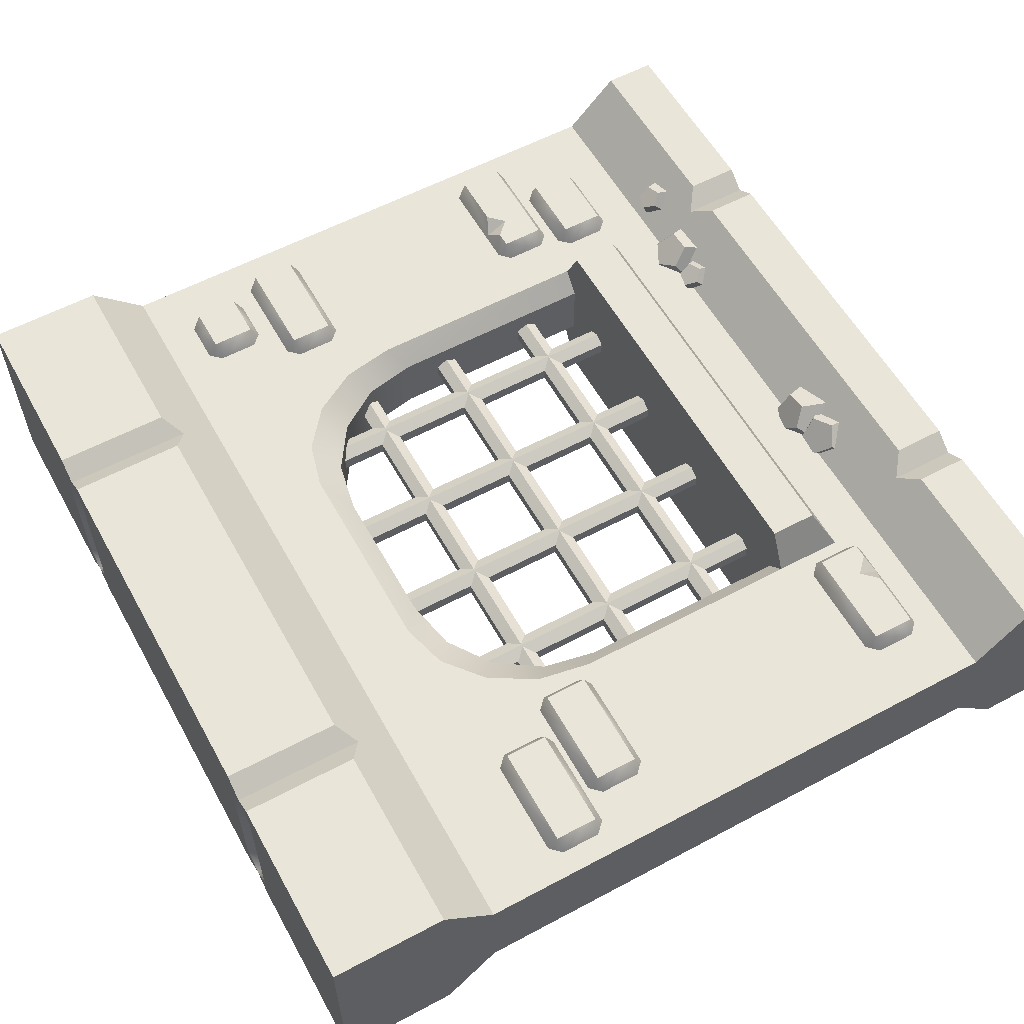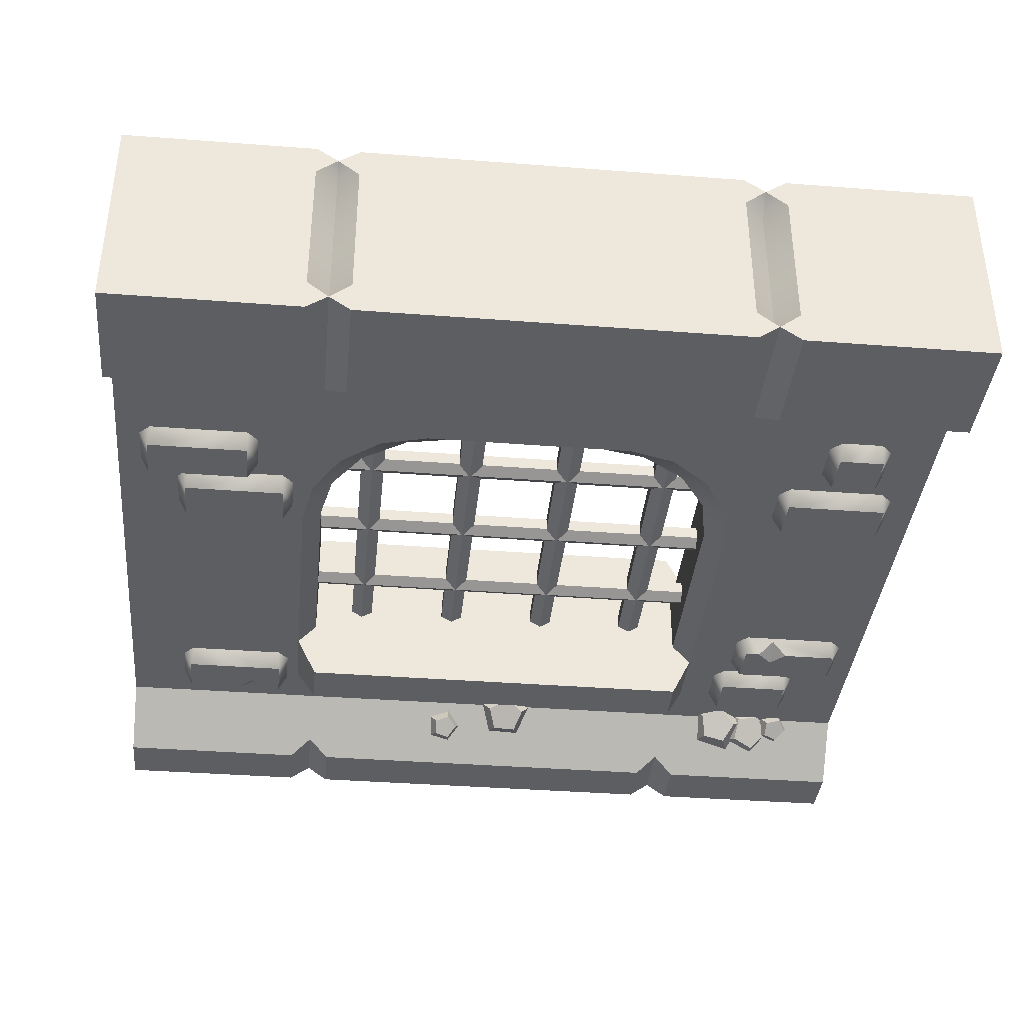
<metadata>
{"format":"obj","ext":"obj","renderer":"f3d","projection":"perspective","resolution":1024,"background":"white","views":[{"elev":58.1,"azim":-118.9,"up":"+Z"},{"elev":-37.8,"azim":174.4,"up":"+Z"}]}
</metadata>
<code>
o wall_archedwindow_gated
v -2 0.5 0.25
v -2 0.5 -0.25
v 2 0.95 -0.25
v -2 0.95 0.25
v -1.09 0.5 0.25
v 1.09 0.5 0.25
v -1.09 0.5 -0.25
v 1.09 0.5 -0.25
v 2 0.95 0.25
v -2 0.95 -0.25
v -1.09 1.05 -0.25
v 1 1.05 -0.15
v 1.09 1.05 -0.25
v 1.09 1.05 0.25
v -1.09 1.05 0.25
v -1 1.05 0.15
v -2 3.2 0.25
v 0.497 2.861 0.25
v 0.3404 2.75 0.15
v 0.5928 2.7 0.15
v 0.7211 2.801 0.25
v 0.8068 2.557 0.15
v 0.9136 2.645 0.25
v 0.9498 2.343 0.15
v 1.043 2.424 0.25
v 1 2.09 0.15
v 1.089 2.164 0.25
v -1.089 2.164 0.25
v -1 2.09 0.15
v -0.9498 2.343 0.15
v -1.043 2.424 0.25
v -0.8068 2.557 0.15
v -0.9136 2.645 0.25
v -0.5928 2.7 0.15
v -0.7211 2.801 0.25
v -0.3404 2.75 0.15
v -0.497 2.861 0.25
v -0.497 2.861 -0.25
v -0.3404 2.75 -0.15
v -0.5928 2.7 -0.15
v -0.7211 2.801 -0.25
v -0.8068 2.557 -0.15
v -0.9136 2.645 -0.25
v -0.9498 2.343 -0.15
v -1.043 2.424 -0.25
v -1 2.09 -0.15
v -1.089 2.164 -0.25
v 1.089 2.164 -0.25
v 1 2.09 -0.15
v 0.9498 2.343 -0.15
v 1.043 2.424 -0.25
v 0.8068 2.557 -0.15
v 0.9136 2.645 -0.25
v 0.5928 2.7 -0.15
v 0.7211 2.801 -0.25
v 0.3404 2.75 -0.15
v 0.497 2.861 -0.25
v 1 1.05 0.15
v -1 1.05 -0.15
v -1.09 0.725 0.25
v 1.09 0.725 0.25
v -1.09 0.725 -0.25
v 1.09 0.725 -0.25
v 0.9898 1.05 0.45
v -0.9898 1.05 -0.45
v -0.9898 1.05 0.45
v 0.9898 1.05 -0.45
v -0.9898 0.825 -0.45
v 0.9898 0.825 -0.45
v -0.9898 0.825 0.45
v 0.9898 0.825 0.45
v 2 0 -0.5
v -2 0 -0.5
v -2 0 0.5
v 2 0 0.5
v 2 0.25 -0.5
v -2 0.25 -0.5
v -2 0.25 0.5
v 2 0.25 0.5
v -2 3.2 -0.25
v 2 0.5 0.25
v 2 0.5 -0.25
v 2 3.2 -0.25
v 0.9 0 -0.5
v 1.1 0 -0.5
v 1 0 -0.4293
v -1.1 0 -0.5
v -0.9 0 -0.5
v -1 0 -0.4293
v -0.9 0 0.5
v -1.1 0 0.5
v -1 0 0.4293
v 1.1 0 0.5
v 0.9 0 0.5
v 1 0 0.4293
v 1.1 0.25 -0.5
v 0.9 0.25 -0.5
v 1 0.3207 -0.4293
v -0.9 0.25 -0.5
v -1.1 0.25 -0.5
v -1 0.3207 -0.4293
v -1.1 0.25 0.5
v -0.9 0.25 0.5
v -1 0.3207 0.4293
v 0.9 0.25 0.5
v 1.1 0.25 0.5
v 1 0.3207 0.4293
v 1.719 2.451 -0.2388
v 1.66 2.51 -0.2388
v 1.195 2.51 -0.2388
v 1.136 2.451 -0.2388
v 1.136 2.265 -0.2388
v 1.195 2.206 -0.2388
v 1.66 2.206 -0.2388
v 1.719 2.265 -0.2388
v 1.669 2.256 -0.3298
v 1.669 2.46 -0.3298
v 1.186 2.256 -0.3298
v 1.186 2.46 -0.3298
v -1.363 1.284 -0.3298
v -1.363 1.079 -0.3298
v -1.846 1.284 -0.3298
v -1.846 1.079 -0.3298
v -1.896 1.088 -0.2388
v -1.837 1.029 -0.2388
v -1.372 1.029 -0.2388
v -1.313 1.088 -0.2388
v -1.313 1.275 -0.2388
v -1.372 1.333 -0.2388
v -1.837 1.333 -0.2388
v -1.896 1.275 -0.2388
v -1.512 1.333 -0.2388
v -1.509 1.21 -0.3298
v -1.582 1.284 -0.3298
v -1.511 1.319 -0.2656
v -1.435 1.284 -0.3298
v 1.191 0.6785 -0.3298
v 1.191 0.8833 -0.3298
v 1.674 0.6785 -0.3298
v 1.674 0.8833 -0.3298
v 1.724 0.8742 -0.2388
v 1.665 0.9332 -0.2388
v 1.2 0.9332 -0.2388
v 1.141 0.8742 -0.2388
v 1.141 0.6876 -0.2388
v 1.2 0.6286 -0.2388
v 1.665 0.6286 -0.2388
v 1.724 0.6876 -0.2388
v 1.34 0.6286 -0.2388
v 1.337 0.7519 -0.3298
v 1.41 0.6785 -0.3298
v 1.339 0.6433 -0.2656
v 1.263 0.6785 -0.3298
v 1.895 2.769 -0.2388
v 1.836 2.828 -0.2388
v 1.371 2.828 -0.2388
v 1.312 2.769 -0.2388
v 1.312 2.582 -0.2388
v 1.371 2.523 -0.2388
v 1.836 2.523 -0.2388
v 1.895 2.582 -0.2388
v 1.845 2.573 -0.3298
v 1.845 2.778 -0.3298
v 1.362 2.573 -0.3298
v 1.362 2.778 -0.3298
v -1.284 2.589 -0.2388
v -1.343 2.648 -0.2388
v -1.807 2.648 -0.2388
v -1.866 2.589 -0.2388
v -1.866 2.402 -0.2388
v -1.807 2.343 -0.2388
v -1.343 2.343 -0.2388
v -1.284 2.402 -0.2388
v -1.333 2.393 -0.3298
v -1.333 2.598 -0.3298
v -1.817 2.393 -0.3298
v -1.817 2.598 -0.3298
v -1.727 2.977 -0.3298
v -1.727 2.772 -0.3298
v -1.512 2.977 -0.3298
v -1.512 2.772 -0.3298
v -1.462 2.781 -0.2388
v -1.521 2.722 -0.2388
v -1.718 2.722 -0.2388
v -1.777 2.781 -0.2388
v -1.777 2.968 -0.2388
v -1.718 3.027 -0.2388
v -1.521 3.027 -0.2388
v -1.462 2.968 -0.2388
v -1.244 0.9351 -0.2388
v -1.303 0.9941 -0.2388
v -1.632 0.9941 -0.2388
v -1.69 0.9351 -0.2388
v -1.69 0.7485 -0.2388
v -1.632 0.6895 -0.2388
v -1.303 0.6895 -0.2388
v -1.244 0.7485 -0.2388
v -1.294 0.7394 -0.3298
v -1.294 0.9442 -0.3298
v -1.641 0.7394 -0.3298
v -1.641 0.9442 -0.3298
v -1.719 2.451 0.2388
v -1.66 2.51 0.2388
v -1.195 2.51 0.2388
v -1.136 2.451 0.2388
v -1.136 2.265 0.2388
v -1.195 2.206 0.2388
v -1.66 2.206 0.2388
v -1.719 2.265 0.2388
v -1.669 2.256 0.3298
v -1.669 2.46 0.3298
v -1.186 2.256 0.3298
v -1.186 2.46 0.3298
v 1.363 1.284 0.3298
v 1.363 1.079 0.3298
v 1.846 1.284 0.3298
v 1.846 1.079 0.3298
v 1.896 1.088 0.2388
v 1.837 1.029 0.2388
v 1.372 1.029 0.2388
v 1.313 1.088 0.2388
v 1.313 1.275 0.2388
v 1.372 1.333 0.2388
v 1.837 1.333 0.2388
v 1.896 1.275 0.2388
v 1.512 1.333 0.2388
v 1.509 1.21 0.3298
v 1.582 1.284 0.3298
v 1.511 1.319 0.2656
v 1.435 1.284 0.3298
v -1.191 0.6785 0.3298
v -1.191 0.8833 0.3298
v -1.674 0.6785 0.3298
v -1.674 0.8833 0.3298
v -1.724 0.8742 0.2388
v -1.665 0.9332 0.2388
v -1.2 0.9332 0.2388
v -1.141 0.8742 0.2388
v -1.141 0.6876 0.2388
v -1.2 0.6286 0.2388
v -1.665 0.6286 0.2388
v -1.724 0.6876 0.2388
v -1.34 0.6286 0.2388
v -1.337 0.7519 0.3298
v -1.41 0.6785 0.3298
v -1.339 0.6433 0.2656
v -1.263 0.6785 0.3298
v -1.895 2.769 0.2388
v -1.836 2.828 0.2388
v -1.371 2.828 0.2388
v -1.312 2.769 0.2388
v -1.312 2.582 0.2388
v -1.371 2.523 0.2388
v -1.836 2.523 0.2388
v -1.895 2.582 0.2388
v -1.845 2.573 0.3298
v -1.845 2.778 0.3298
v -1.362 2.573 0.3298
v -1.362 2.778 0.3298
v 1.284 2.589 0.2388
v 1.343 2.648 0.2388
v 1.807 2.648 0.2388
v 1.866 2.589 0.2388
v 1.866 2.402 0.2388
v 1.807 2.343 0.2388
v 1.343 2.343 0.2388
v 1.284 2.402 0.2388
v 1.333 2.393 0.3298
v 1.333 2.598 0.3298
v 1.817 2.393 0.3298
v 1.817 2.598 0.3298
v 1.727 2.977 0.3298
v 1.727 2.772 0.3298
v 1.512 2.977 0.3298
v 1.512 2.772 0.3298
v 1.462 2.781 0.2388
v 1.521 2.722 0.2388
v 1.718 2.722 0.2388
v 1.777 2.781 0.2388
v 1.777 2.968 0.2388
v 1.718 3.027 0.2388
v 1.521 3.027 0.2388
v 1.462 2.968 0.2388
v 1.244 0.9351 0.2388
v 1.303 0.9941 0.2388
v 1.632 0.9941 0.2388
v 1.69 0.9351 0.2388
v 1.69 0.7485 0.2388
v 1.632 0.6895 0.2388
v 1.303 0.6895 0.2388
v 1.244 0.7485 0.2388
v 1.294 0.7394 0.3298
v 1.294 0.9442 0.3298
v 1.641 0.7394 0.3298
v 1.641 0.9442 0.3298
v 1.211 2.413 -0.03126
v -1.211 2.413 -0.03126
v 1.211 2.413 0.03126
v -1.211 2.413 0.03126
v 1.211 2.359 0.06252
v -1.211 2.359 0.06252
v 1.211 2.304 0.03126
v -1.211 2.304 0.03126
v 1.211 2.304 -0.03126
v -1.211 2.304 -0.03126
v 1.211 2.359 -0.06252
v -1.211 2.359 -0.06252
v -1.211 1.859 -0.06252
v 1.211 1.859 -0.06252
v -1.211 1.804 -0.03126
v 1.211 1.804 -0.03126
v -1.211 1.804 0.03126
v 1.211 1.804 0.03126
v -1.211 1.859 0.06252
v 1.211 1.859 0.06252
v -1.211 1.913 0.03126
v 1.211 1.913 0.03126
v -1.211 1.913 -0.03126
v 1.211 1.913 -0.03126
v 1.211 1.413 -0.03126
v -1.211 1.413 -0.03126
v 1.211 1.413 0.03126
v -1.211 1.413 0.03126
v 1.211 1.359 0.06252
v -1.211 1.359 0.06252
v 1.211 1.304 0.03126
v -1.211 1.304 0.03126
v 1.211 1.304 -0.03126
v -1.211 1.304 -0.03126
v 1.211 1.359 -0.06252
v -1.211 1.359 -0.06252
v 0.75 0.8737 -0.06252
v 0.75 2.843 -0.0687
v 0.8041 0.8737 -0.03126
v 0.8095 2.843 -0.03435
v 0.8041 0.8737 0.03126
v 0.8095 2.843 0.03435
v 0.75 0.8737 0.06252
v 0.75 2.843 0.0687
v 0.6959 0.8737 0.03126
v 0.6905 2.843 0.03435
v 0.6959 0.8737 -0.03126
v 0.6905 2.843 -0.03435
v 0.1905 2.843 -0.03435
v 0.1959 0.8737 -0.03126
v 0.1905 2.843 0.03435
v 0.1959 0.8737 0.03126
v 0.25 2.843 0.0687
v 0.25 0.8737 0.06252
v 0.3095 2.843 0.03435
v 0.3041 0.8737 0.03126
v 0.3095 2.843 -0.03435
v 0.3041 0.8737 -0.03126
v 0.25 2.843 -0.0687
v 0.25 0.8737 -0.06252
v -0.25 0.8737 -0.06252
v -0.25 2.843 -0.0687
v -0.1959 0.8737 -0.03126
v -0.1905 2.843 -0.03435
v -0.1959 0.8737 0.03126
v -0.1905 2.843 0.03435
v -0.25 0.8737 0.06252
v -0.25 2.843 0.0687
v -0.3041 0.8737 0.03126
v -0.3095 2.843 0.03435
v -0.3041 0.8737 -0.03126
v -0.3095 2.843 -0.03435
v -0.8095 2.843 -0.03435
v -0.8041 0.8737 -0.03126
v -0.8095 2.843 0.03435
v -0.8041 0.8737 0.03126
v -0.75 2.843 0.0687
v -0.75 0.8737 0.06252
v -0.6905 2.843 0.03435
v -0.6959 0.8737 0.03126
v -0.6905 2.843 -0.03435
v -0.6959 0.8737 -0.03126
v -0.75 2.843 -0.0687
v -0.75 0.8737 -0.06252
v 1.043 0.4837 0.2104
v 0.9782 0.539 0.299
v 0.8813 0.5603 0.1354
v 0.8838 0.5838 0.2551
v 0.7298 0.4718 0.2184
v 0.7951 0.532 0.3037
v 0.7977 0.3406 0.3447
v 0.8348 0.4552 0.3775
v 0.9911 0.3479 0.3398
v 0.948 0.4595 0.3747
v 0.788 0.488 0.2117
v 0.744 0.5332 0.293
v 0.6682 0.5059 0.1861
v 0.6739 0.5437 0.2781
v 0.6045 0.4195 0.2487
v 0.6366 0.4931 0.3147
v 0.6849 0.3483 0.313
v 0.6837 0.4515 0.3523
v 0.7984 0.3906 0.2901
v 0.75 0.4762 0.3389
v 1.326 0.4216 0.2838
v 1.282 0.4772 0.3584
v 1.211 0.4482 0.2491
v 1.214 0.4928 0.338
v 1.135 0.3735 0.3137
v 1.17 0.4491 0.3758
v 1.204 0.3007 0.3884
v 1.211 0.4065 0.4195
v 1.323 0.3304 0.3699
v 1.28 0.4239 0.4087
v -0.2116 0.4583 0.1793
v -0.2552 0.536 0.2637
v -0.3863 0.5225 0.1251
v -0.3574 0.5736 0.2321
v -0.5148 0.4635 0.258
v -0.4325 0.539 0.3098
v -0.4196 0.3629 0.3944
v -0.3768 0.4802 0.3896
v -0.2322 0.3596 0.3457
v -0.2672 0.4783 0.3611
v -0.3787 0.3614 0.3243
v -0.452 0.4536 0.3586
v -0.4101 0.4792 0.1737
v -0.4704 0.5226 0.2704
v -0.6001 0.4755 0.1343
v -0.5816 0.5204 0.2474
v -0.6862 0.3554 0.2606
v -0.6319 0.4502 0.3213
v -0.5493 0.2848 0.3781
v -0.5519 0.4089 0.39
v 0.04751 0.4837 -0.2104
v -0.01705 0.539 -0.299
v -0.114 0.5603 -0.1354
v -0.1115 0.5838 -0.2551
v -0.2655 0.4718 -0.2184
v -0.2002 0.532 -0.3037
v -0.1976 0.3406 -0.3447
v -0.1604 0.4552 -0.3775
v -0.004163 0.3479 -0.3398
v -0.04728 0.4595 -0.3747
v -1.583 0.488 -0.2117
v -1.627 0.5332 -0.293
v -1.702 0.5059 -0.1861
v -1.697 0.5437 -0.278
v -1.766 0.4195 -0.2487
v -1.734 0.4931 -0.3147
v -1.686 0.3483 -0.313
v -1.687 0.4515 -0.3523
v -1.572 0.3906 -0.2901
v -1.621 0.4762 -0.3389
v 0.3311 0.4216 -0.2838
v 0.2869 0.4772 -0.3584
v 0.2153 0.4482 -0.2491
v 0.2192 0.4928 -0.338
v 0.1399 0.3735 -0.3137
v 0.1751 0.4491 -0.3758
v 0.2091 0.3007 -0.3884
v 0.2156 0.4065 -0.4195
v 0.3273 0.3304 -0.3699
v 0.2847 0.4239 -0.4087
v -1.202 0.4741 -0.1837
v -1.253 0.5419 -0.2727
v -1.378 0.5345 -0.128
v -1.356 0.5772 -0.2401
v -1.508 0.458 -0.2499
v -1.432 0.5325 -0.3114
v -1.413 0.3504 -0.3809
v -1.376 0.4695 -0.388
v -1.224 0.3604 -0.34
v -1.266 0.4754 -0.3641
v -1.374 0.3614 -0.3243
v -1.447 0.4536 -0.3586
v -1.405 0.4792 -0.1737
v -1.466 0.5226 -0.2704
v -1.595 0.4755 -0.1343
v -1.577 0.5204 -0.2474
v -1.681 0.3554 -0.2606
v -1.627 0.4502 -0.3213
v -1.545 0.2848 -0.3781
v -1.547 0.4089 -0.39
v 2 3.2 0.25
v 2 4 -0.5
v -2 4 -0.5
v -2 4 0.5
v 2 4 0.5
v 2 3.45 -0.5
v -2 3.45 -0.5
v -2 3.45 0.5
v 2 3.45 0.5
v -1.1 4 -0.5
v -0.9 4 -0.5
v -1 4 -0.4293
v 0.9 4 -0.5
v 1.1 4 -0.5
v 1 4 -0.4293
v 1.1 4 0.5
v 0.9 4 0.5
v 1 4 0.4293
v -0.9 4 0.5
v -1.1 4 0.5
v -1 4 0.4293
v 0.9 3.45 -0.5
v 1.1 3.45 -0.5
v 1 3.379 -0.4293
v -1.1 3.45 -0.5
v -0.9 3.45 -0.5
v -1 3.379 -0.4293
v -0.9 3.45 0.5
v -1.1 3.45 0.5
v -1 3.379 0.4293
v 1.1 3.45 0.5
v 0.9 3.45 0.5
v 1 3.379 0.4293
v -0.9 4 0.35
v -0.9 4 -0.35
v -1 3.9 -0.35
v -1 3.9 0.35
v -1.1 4 -0.35
v -1.1 4 0.35
v 1.1 4 0.35
v 1.1 4 -0.35
v 1 3.9 -0.35
v 1 3.9 0.35
v 0.9 4 -0.35
v 0.9 4 0.35
f 71 64 66 70
f 58 12 59 16
f 69 68 65 67
f 63 62 68 69
f 60 15 4
f 62 10 11
f 3 63 13
f 9 14 61
f 59 12 13 11
f 58 16 15 14
f 15 60 70 66
f 15 28 17 4
f 480 18 21
f 9 3 83 480
f 11 10 80 47
f 3 13 48 83
f 480 17 37 18
f 80 41 43
f 39 56 19 36
f 480 23 25
f 480 25 27
f 17 28 31
f 80 38 41
f 17 35 37
f 17 33 35
f 17 31 33
f 480 21 23
f 19 56 54 20
f 20 54 52 22
f 22 52 50 24
f 24 50 49 26
f 44 30 29 46
f 42 32 30 44
f 40 34 32 42
f 39 36 34 40
f 83 57 38 80
f 80 43 45
f 80 45 47
f 83 48 51
f 83 51 53
f 83 53 55
f 83 55 57
f 10 4 17 80
f 19 20 21 18
f 20 22 23 21
f 22 24 25 23
f 24 26 27 25
f 29 30 31 28
f 30 32 33 31
f 32 34 35 33
f 34 36 37 35
f 49 50 51 48
f 50 52 53 51
f 52 54 55 53
f 54 56 57 55
f 39 40 41 38
f 40 42 43 41
f 42 44 45 43
f 44 46 47 45
f 36 19 18 37
f 38 57 56 39
f 11 47 46 59
f 9 480 27 14
f 48 13 12 49
f 26 58 14 27
f 26 49 12 58
f 28 15 16 29
f 29 16 59 46
f 5 60 4 1
f 8 7 62 63
f 81 9 61 6
f 82 8 63 3
f 7 2 10 62
f 6 61 60 5
f 81 82 3 9
f 2 1 4 10
f 61 14 64 71
f 62 11 65 68
f 14 15 66 64
f 60 61 71 70
f 11 13 67 65
f 13 63 69 67
f 94 105 103 90
f 107 104 103 105
f 101 98 97 99
f 88 99 97 84
f 73 77 100 87
f 91 102 78 74
f 1 78 102 104
f 75 79 106 93
f 82 76 96 98
f 99 88 89 101
f 101 89 87 100
f 96 85 86 98
f 98 86 84 97
f 105 94 95 107
f 107 95 93 106
f 102 91 92 104
f 104 92 90 103
f 85 96 76 72
f 1 104 107 81
f 79 81 107 106
f 82 98 101 2
f 77 2 101 100
f 79 76 82 81
f 75 72 76 79
f 78 1 2 77
f 74 78 77 73
f 118 119 117 116
f 116 117 108 115
f 118 116 114 113
f 119 118 112 111
f 117 119 110 109
f 114 116 115
f 117 109 108
f 112 118 113
f 119 111 110
f 136 133 135
f 122 131 130
f 123 124 131 122
f 120 128 127 121
f 120 129 128
f 125 124 123
f 127 126 121
f 123 133 121
f 123 122 134 133
f 135 132 129
f 130 132 135
f 133 134 135
f 120 121 133 136
f 122 130 135 134
f 136 135 129 120
f 153 150 152
f 139 148 147
f 140 141 148 139
f 137 145 144 138
f 137 146 145
f 142 141 140
f 144 143 138
f 121 126 125 123
f 140 139 151 150
f 152 149 146
f 147 149 152
f 150 151 152
f 138 143 142 140
f 137 138 150 153
f 139 147 152 151
f 153 152 146 137
f 140 150 138
f 164 165 163 162
f 162 163 154 161
f 164 162 160 159
f 165 164 158 157
f 163 165 156 155
f 160 162 161
f 163 155 154
f 158 164 159
f 165 157 156
f 176 177 175 174
f 174 175 166 173
f 176 174 172 171
f 177 176 170 169
f 175 177 168 167
f 172 174 173
f 175 167 166
f 170 176 171
f 177 169 168
f 179 178 180 181
f 185 179 184
f 179 181 183 184
f 180 178 187 188
f 180 188 189
f 181 180 189 182
f 178 186 187
f 178 179 185 186
f 183 181 182
f 200 201 199 198
f 198 199 190 197
f 200 198 196 195
f 201 200 194 193
f 199 201 192 191
f 196 198 197
f 199 191 190
f 194 200 195
f 201 193 192
f 212 213 211 210
f 210 211 202 209
f 212 210 208 207
f 213 212 206 205
f 211 213 204 203
f 208 210 209
f 211 203 202
f 206 212 207
f 213 205 204
f 230 227 229
f 216 225 224
f 217 218 225 216
f 214 222 221 215
f 214 223 222
f 219 218 217
f 221 220 215
f 217 227 215
f 217 216 228 227
f 229 226 223
f 224 226 229
f 227 228 229
f 214 215 227 230
f 216 224 229 228
f 230 229 223 214
f 247 244 246
f 233 242 241
f 234 235 242 233
f 231 239 238 232
f 231 240 239
f 236 235 234
f 238 237 232
f 215 220 219 217
f 234 233 245 244
f 246 243 240
f 241 243 246
f 244 245 246
f 232 237 236 234
f 231 232 244 247
f 233 241 246 245
f 247 246 240 231
f 234 244 232
f 258 259 257 256
f 256 257 248 255
f 258 256 254 253
f 259 258 252 251
f 257 259 250 249
f 254 256 255
f 257 249 248
f 252 258 253
f 259 251 250
f 270 271 269 268
f 268 269 260 267
f 270 268 266 265
f 271 270 264 263
f 269 271 262 261
f 266 268 267
f 269 261 260
f 264 270 265
f 271 263 262
f 273 272 274 275
f 279 273 278
f 273 275 277 278
f 274 272 281 282
f 274 282 283
f 275 274 283 276
f 272 280 281
f 272 273 279 280
f 277 275 276
f 294 295 293 292
f 292 293 284 291
f 294 292 290 289
f 295 294 288 287
f 293 295 286 285
f 290 292 291
f 293 285 284
f 288 294 289
f 295 287 286
f 303 302 300 301
f 307 306 304 305
f 301 300 298 299
f 305 304 302 303
f 297 296 306 307
f 299 298 296 297
f 331 330 328 329
f 318 319 309 308
f 310 311 313 312
f 314 315 317 316
f 308 309 311 310
f 327 326 324 325
f 329 328 326 327
f 321 320 330 331
f 323 322 320 321
f 316 317 319 318
f 325 324 322 323
f 312 313 315 314
f 336 337 339 338
f 340 341 343 342
f 332 333 335 334
f 334 335 337 336
f 342 343 333 332
f 338 339 341 340
f 353 352 350 351
f 355 354 352 353
f 349 348 346 347
f 351 350 348 349
f 345 344 354 355
f 347 346 344 345
f 356 357 359 358
f 366 367 357 356
f 362 363 365 364
f 360 361 363 362
f 364 365 367 366
f 358 359 361 360
f 369 368 378 379
f 379 378 376 377
f 371 370 368 369
f 373 372 370 371
f 375 374 372 373
f 377 376 374 375
f 380 382 383 381
f 382 384 385 383
f 384 386 387 385
f 385 387 389 381
f 386 388 389 387
f 388 380 381 389
f 390 392 393 391
f 392 394 395 393
f 394 396 397 395
f 393 395 397
f 396 398 399 397
f 398 390 391 399
f 400 402 403 401
f 402 404 405 403
f 404 406 407 405
f 405 407 409 401
f 406 408 409 407
f 408 400 401 409
f 410 412 413 411
f 412 414 415 413
f 414 416 417 415
f 415 417 419
f 416 418 419 417
f 418 410 411 419
f 420 422 423 421
f 422 424 425 423
f 424 426 427 425
f 425 427 429
f 426 428 429 427
f 428 420 421 429
f 430 431 433 432
f 432 433 435 434
f 434 435 437 436
f 431 439 437 435
f 436 437 439 438
f 438 439 431 430
f 440 441 443 442
f 442 443 445 444
f 444 445 447 446
f 441 449 447 445
f 446 447 449 448
f 448 449 441 440
f 450 451 453 452
f 452 453 455 454
f 454 455 457 456
f 451 459 457
f 456 457 459 458
f 458 459 451 450
f 460 461 463 462
f 462 463 465 464
f 464 465 467 466
f 461 469 467
f 466 467 469 468
f 468 469 461 460
f 470 471 473 472
f 472 473 475 474
f 474 475 477 476
f 473 471 479
f 476 477 479 478
f 478 479 471 470
f 484 495 510 488
f 520 481 493
f 506 505 501 503
f 512 511 507 509
f 17 480 512 509
f 496 498 507 511
f 506 80 486 504
f 480 488 510 512
f 487 17 509 508
f 482 489 504 486
f 514 523 492 490
f 493 481 485 502
f 490 492 501 505
f 499 483 487 508
f 485 83 503 502
f 496 511 512 497
f 497 512 510 495
f 499 508 509 500
f 500 509 507 498
f 490 505 506 491
f 491 506 504 489
f 493 502 503 494
f 494 503 501 492
f 482 517 489
f 83 80 506 503
f 487 486 80 17
f 487 483 482 486
f 488 480 83 485
f 488 485 481 484
f 483 499 518
f 483 518 517 482
f 522 521 523 524
f 519 520 521 522
f 516 515 517 518
f 513 514 515 516
f 498 496 524 513
f 513 524 523 514
f 495 484 519
f 519 484 481 520
f 494 492 523
f 493 494 520
f 521 520 494
f 496 497 524
f 497 495 519
f 522 524 497
f 500 498 513
f 499 500 518
f 516 518 500
f 491 489 517
f 490 491 514
f 515 514 491
f 519 522 497
f 523 521 494
f 513 516 500
f 517 515 491
f 423 425 429 421
f 413 415 419 411
f 383 385 381
f 391 393 397 399
f 403 405 401
f 453 451 457 455
f 433 431 435
f 463 461 467 465
f 475 473 479 477
f 443 441 445

</code>
